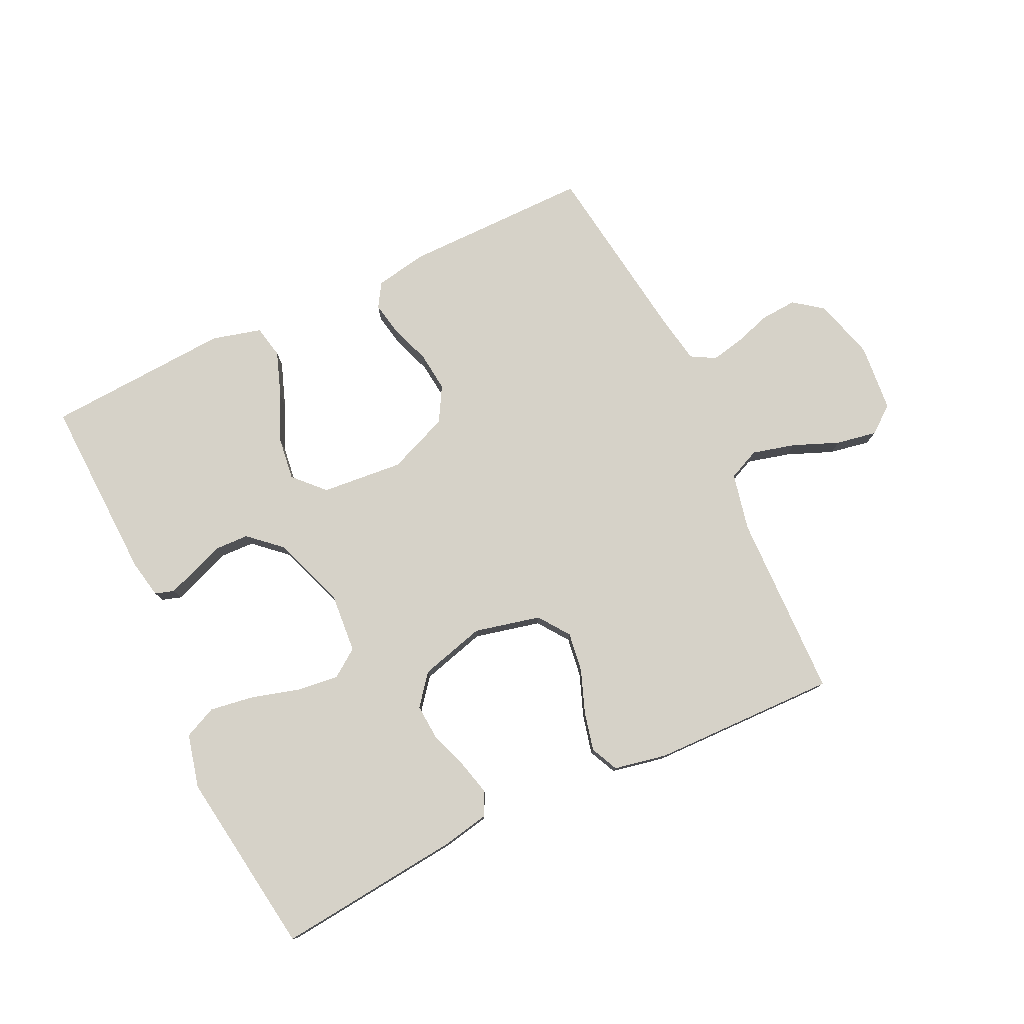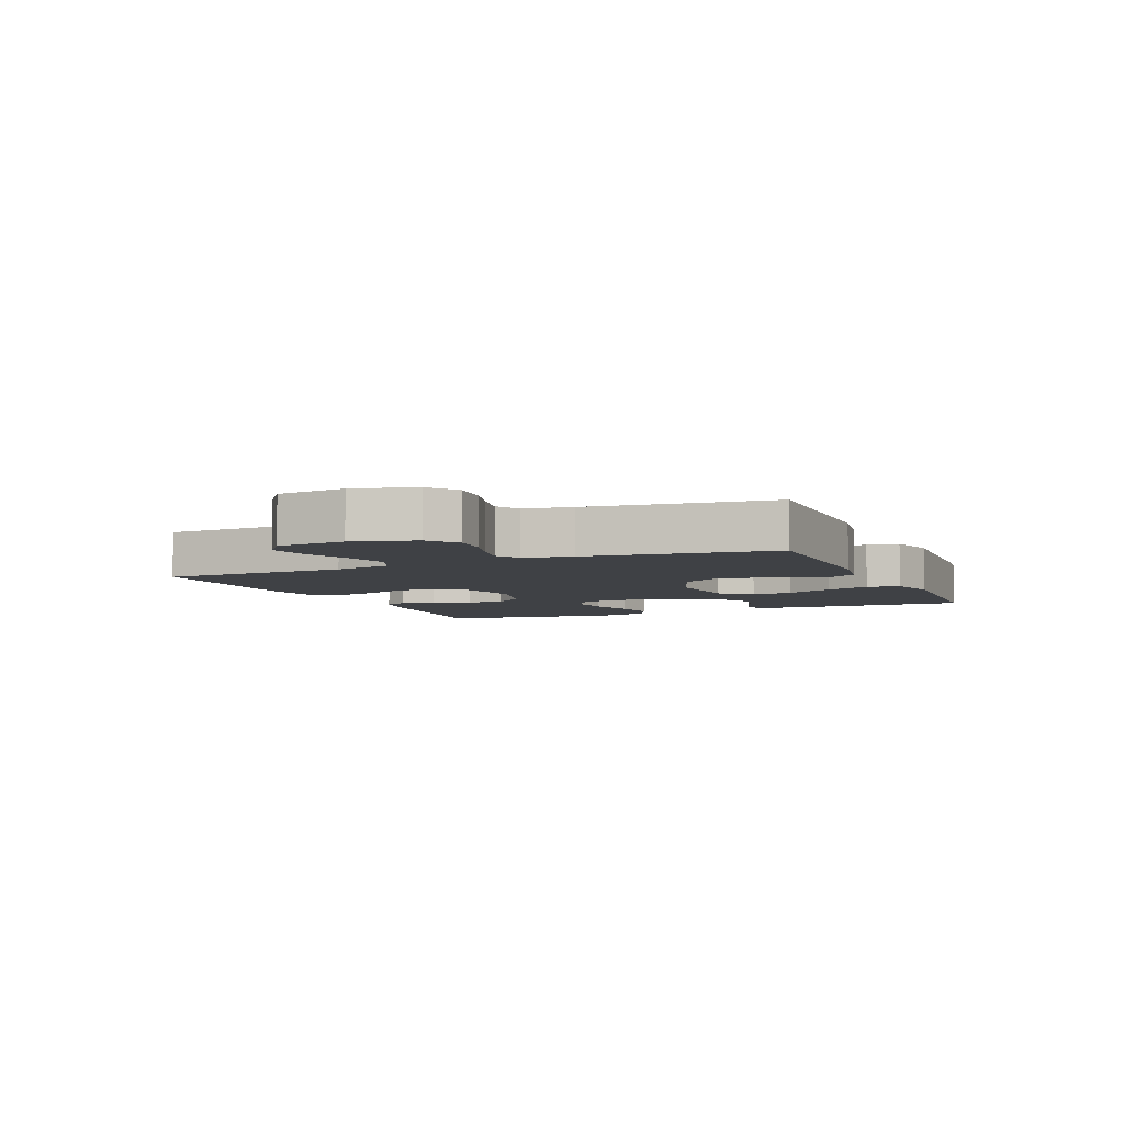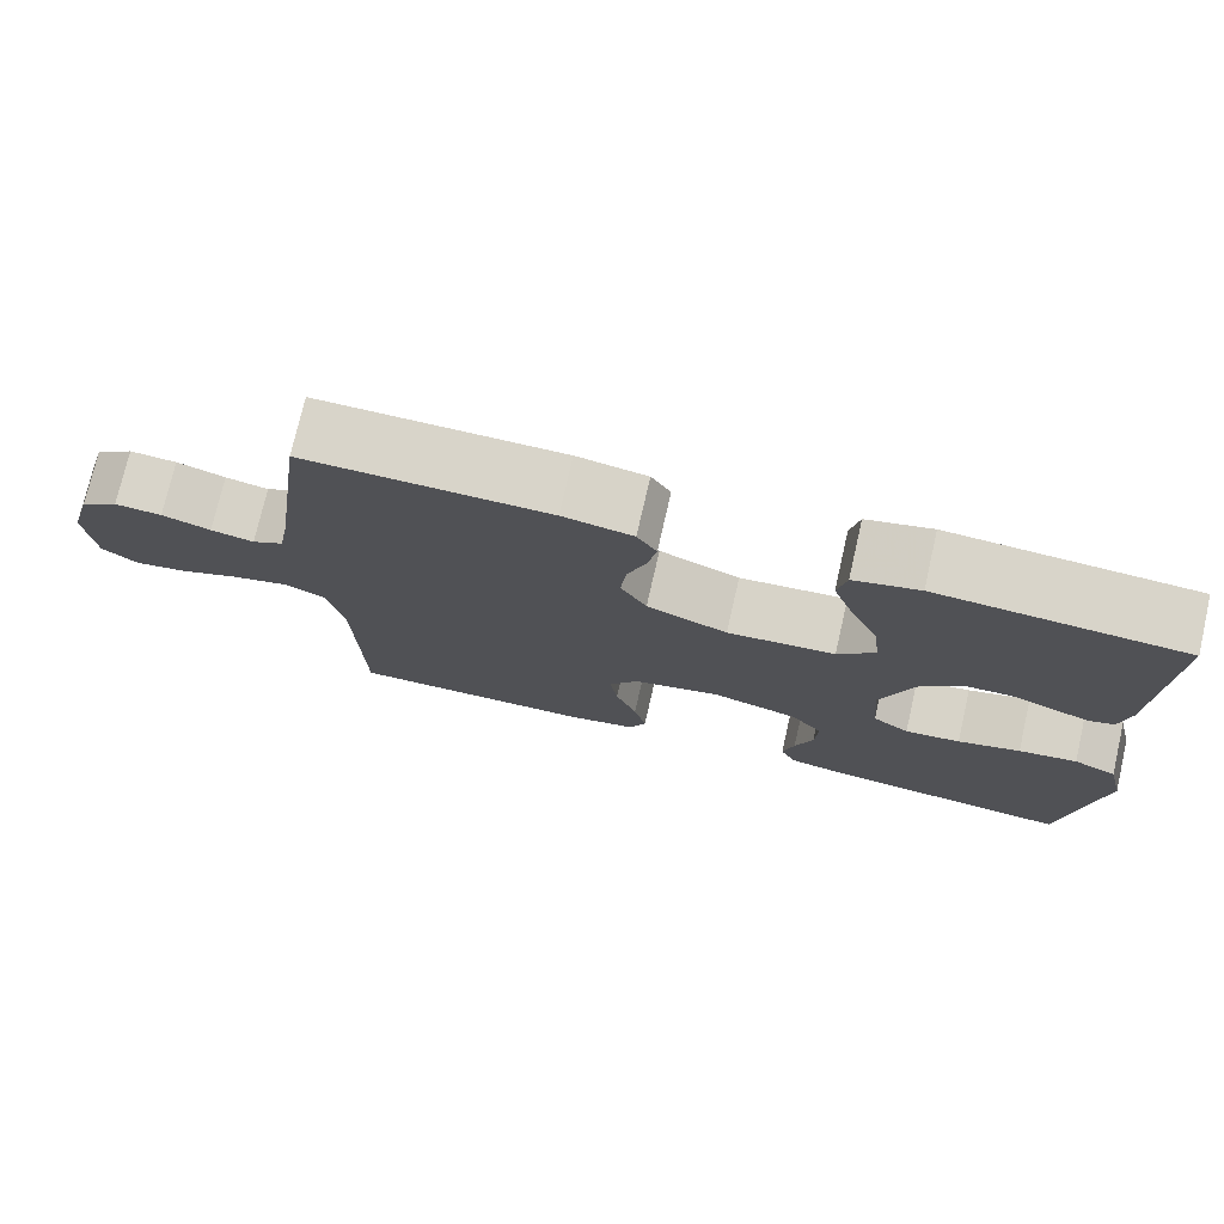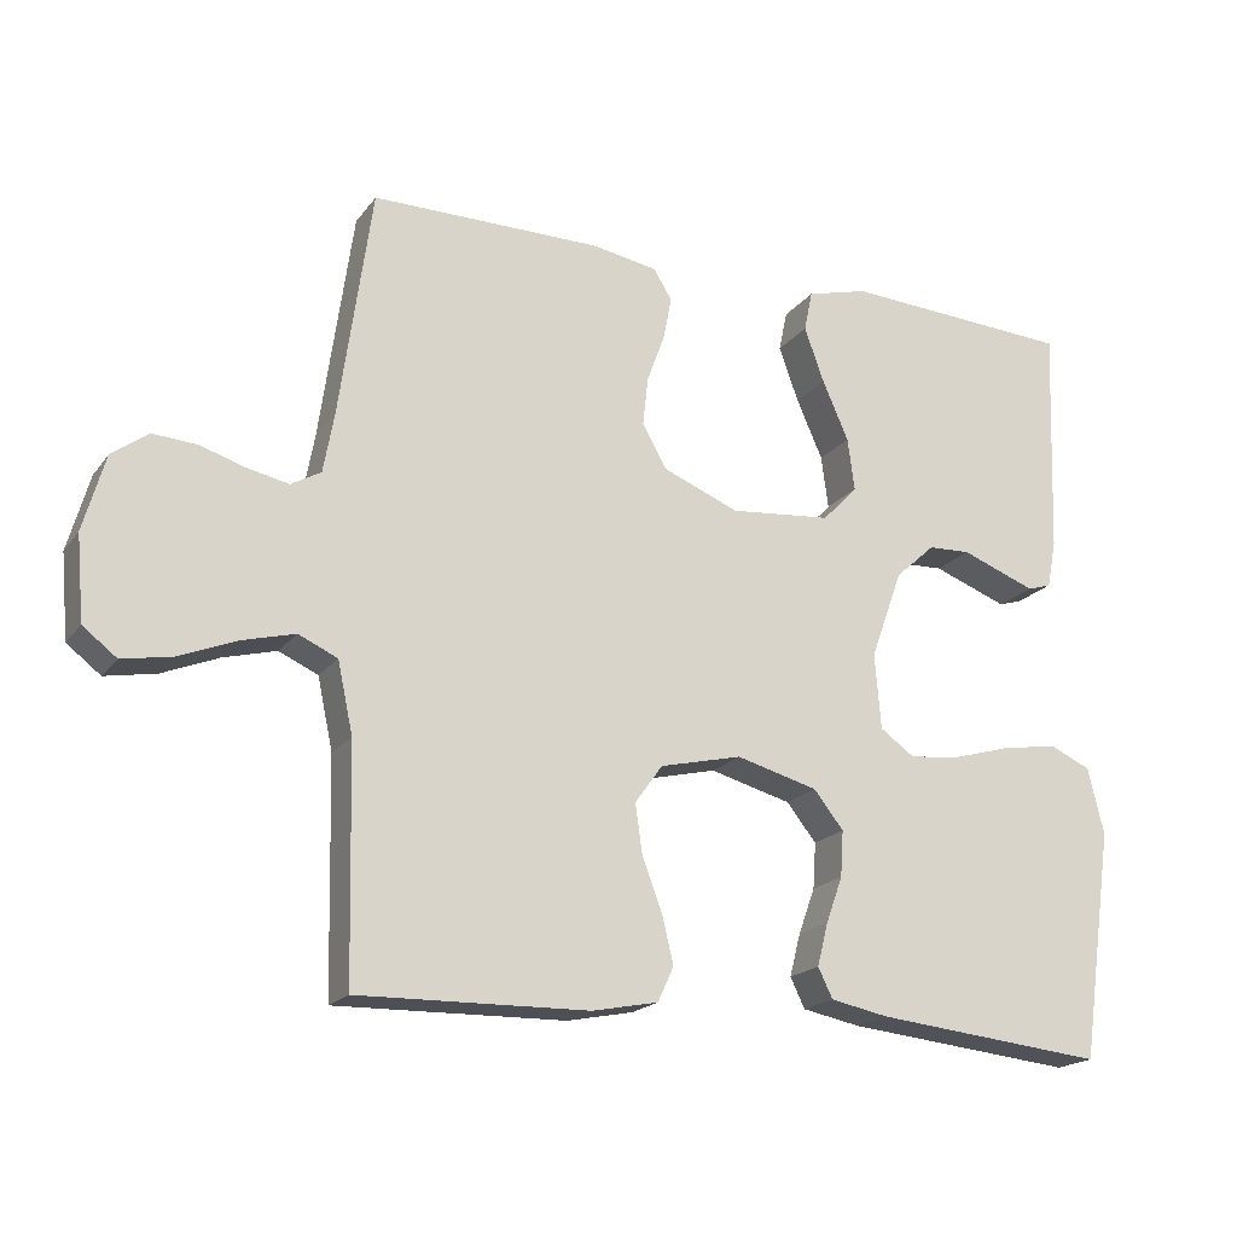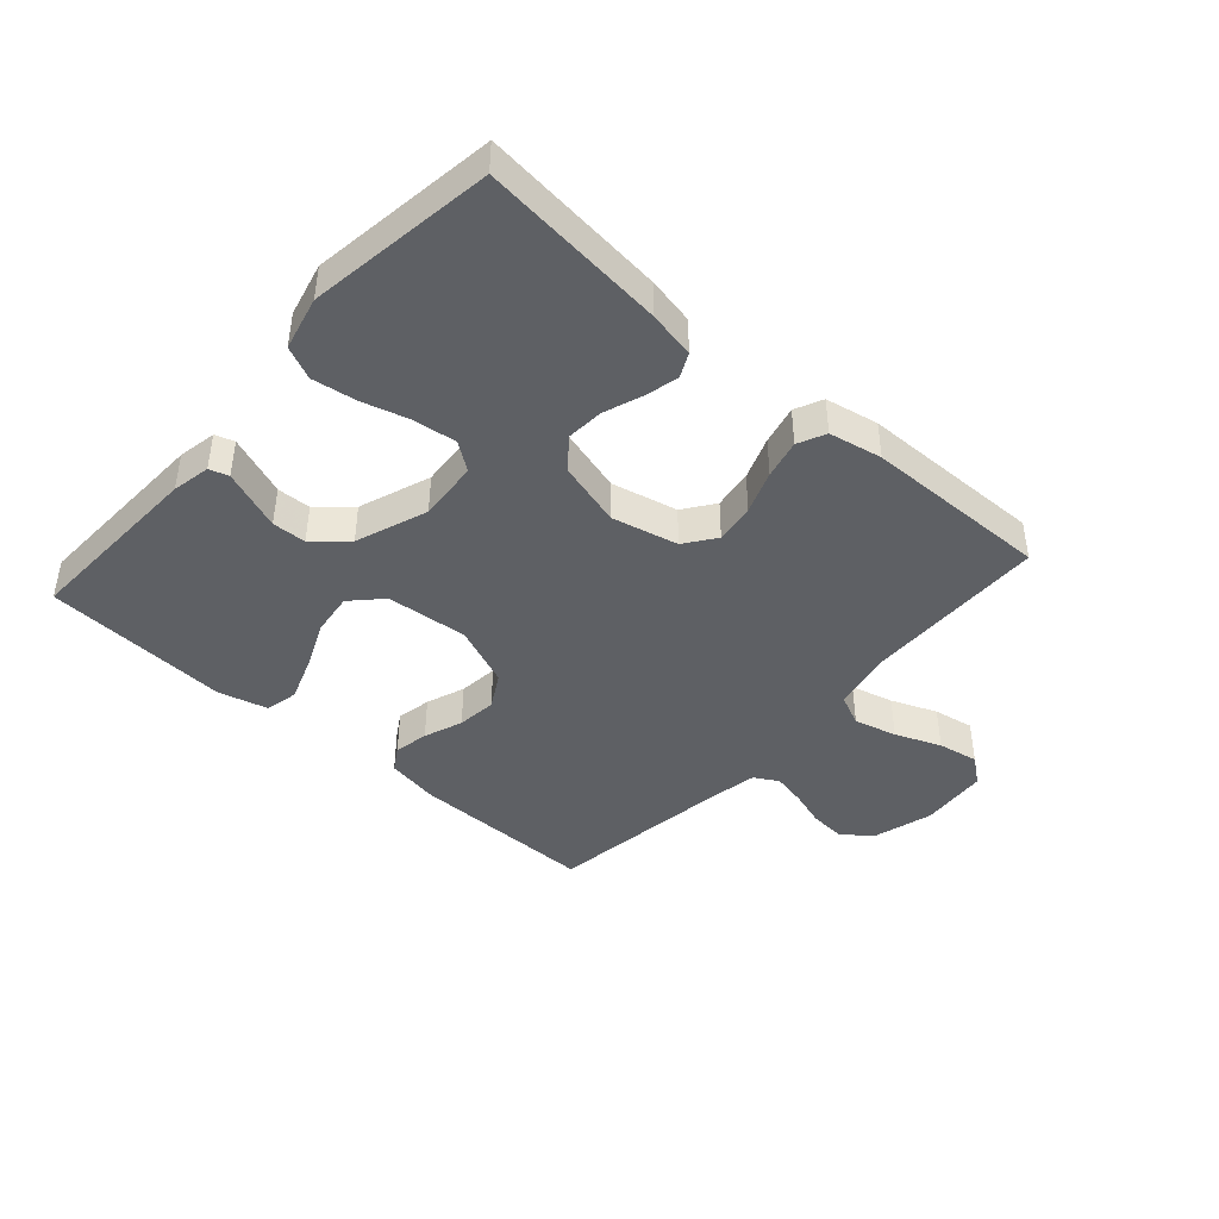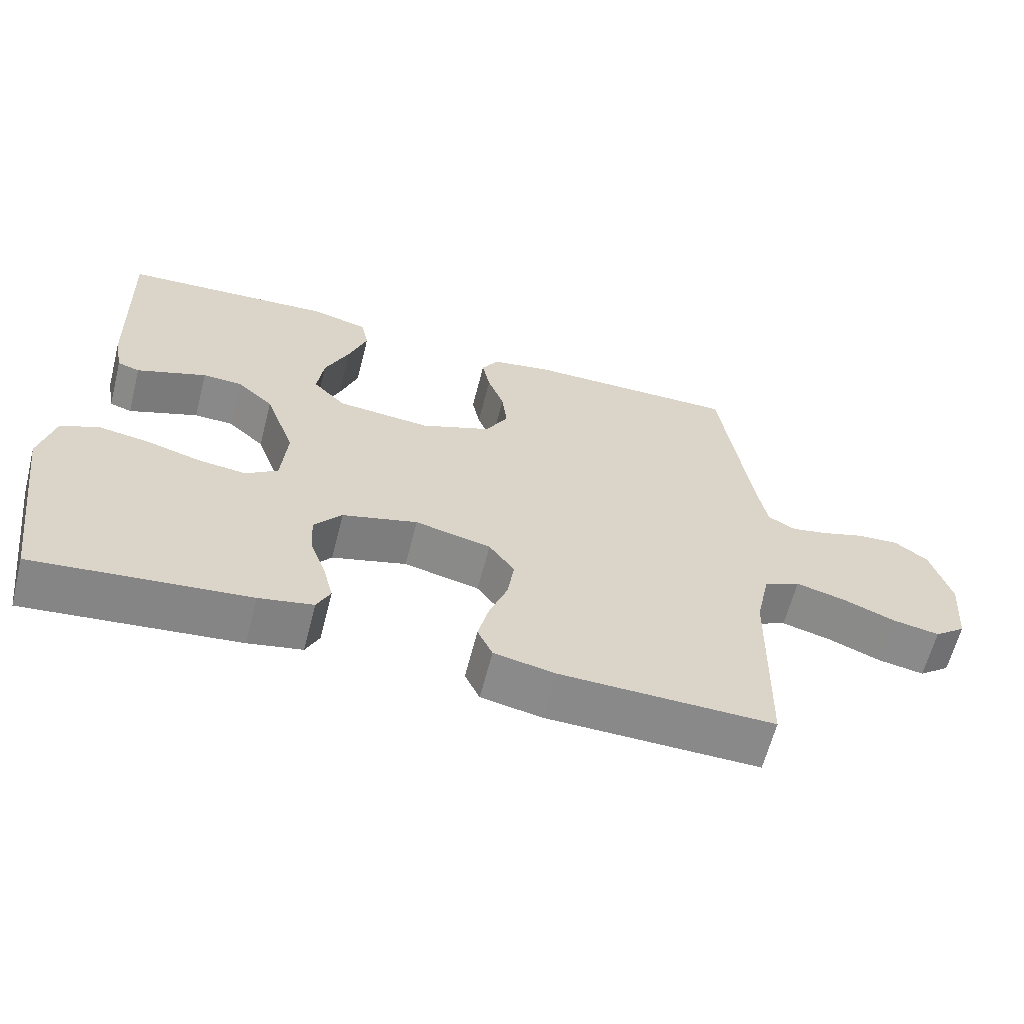
<metadata>
{"format":"obj","ext":"obj","renderer":"f3d","projection":"perspective","resolution":1024,"background":"white","views":[{"elev":78.3,"azim":154.6,"up":"+Y"},{"elev":-5.6,"azim":-66.5,"up":"+Y"},{"elev":75.1,"azim":12.9,"up":"+Z"},{"elev":-19.0,"azim":-25.4,"up":"+Z"},{"elev":-43.1,"azim":138.3,"up":"+Y"},{"elev":-62.9,"azim":165.7,"up":"+Z"}]}
</metadata>
<code>
v 0.5 0.07 -0.5
v 0.2 0.07 -0.469
v 0.124 0.07 -0.454
v 0.105 0.07 -0.415
v 0.119 0.07 -0.36
v 0.141 0.07 -0.299
v 0.145 0.07 -0.239
v 0.106 0.07 -0.19
v 0 0.07 -0.161
v -0.107 0.07 -0.186
v -0.143 0.07 -0.236
v -0.134 0.07 -0.3
v -0.108 0.07 -0.369
v -0.093 0.07 -0.432
v -0.114 0.07 -0.477
v -0.2 0.07 -0.494
v -0.5 0.07 -0.5
v -0.507 0.07 -0.2
v -0.527 0.07 -0.107
v -0.578 0.07 -0.084
v -0.647 0.07 -0.102
v -0.721 0.07 -0.132
v -0.787 0.07 -0.144
v -0.831 0.07 -0.11
v -0.841 0.07 0
v -0.813 0.07 0.099
v -0.766 0.07 0.134
v -0.708 0.07 0.13
v -0.648 0.07 0.111
v -0.595 0.07 0.1
v -0.556 0.07 0.122
v -0.542 0.07 0.2
v -0.5 0.07 0.5
v -0.2 0.07 0.499
v -0.114 0.07 0.484
v -0.09 0.07 0.445
v -0.101 0.07 0.389
v -0.124 0.07 0.326
v -0.131 0.07 0.262
v -0.099 0.07 0.206
v 0 0.07 0.166
v 0.132 0.07 0.178
v 0.178 0.07 0.226
v 0.169 0.07 0.295
v 0.135 0.07 0.372
v 0.109 0.07 0.444
v 0.12 0.07 0.497
v 0.2 0.07 0.518
v 0.5 0.07 0.5
v 0.489 0.07 0.2
v 0.477 0.07 0.138
v 0.446 0.07 0.128
v 0.401 0.07 0.145
v 0.348 0.07 0.165
v 0.293 0.07 0.163
v 0.241 0.07 0.116
v 0.199 0.07 0
v 0.207 0.07 -0.098
v 0.252 0.07 -0.13
v 0.32 0.07 -0.122
v 0.397 0.07 -0.1
v 0.469 0.07 -0.089
v 0.522 0.07 -0.113
v 0.543 0.07 -0.2
v 0.5 0 -0.5
v 0.2 0 -0.469
v 0.124 0 -0.454
v 0.105 0 -0.415
v 0.119 0 -0.36
v 0.141 0 -0.299
v 0.145 0 -0.239
v 0.106 0 -0.19
v 0 0 -0.161
v -0.107 0 -0.186
v -0.143 0 -0.236
v -0.134 0 -0.3
v -0.108 0 -0.369
v -0.093 0 -0.432
v -0.114 0 -0.477
v -0.2 0 -0.494
v -0.5 0 -0.5
v -0.507 0 -0.2
v -0.527 0 -0.107
v -0.578 0 -0.084
v -0.647 0 -0.102
v -0.721 0 -0.132
v -0.787 0 -0.144
v -0.831 0 -0.11
v -0.841 0 0
v -0.813 0 0.099
v -0.766 0 0.134
v -0.708 0 0.13
v -0.648 0 0.111
v -0.595 0 0.1
v -0.556 0 0.122
v -0.542 0 0.2
v -0.5 0 0.5
v -0.2 0 0.499
v -0.114 0 0.484
v -0.09 0 0.445
v -0.101 0 0.389
v -0.124 0 0.326
v -0.131 0 0.262
v -0.099 0 0.206
v 0 0 0.166
v 0.132 0 0.178
v 0.178 0 0.226
v 0.169 0 0.295
v 0.135 0 0.372
v 0.109 0 0.444
v 0.12 0 0.497
v 0.2 0 0.518
v 0.5 0 0.5
v 0.489 0 0.2
v 0.477 0 0.138
v 0.446 0 0.128
v 0.401 0 0.145
v 0.348 0 0.165
v 0.293 0 0.163
v 0.241 0 0.116
v 0.199 0 0
v 0.207 0 -0.098
v 0.252 0 -0.13
v 0.32 0 -0.122
v 0.397 0 -0.1
v 0.469 0 -0.089
v 0.522 0 -0.113
v 0.543 0 -0.2
f 4 5 6
f 3 4 6
f 2 3 6
f 1 2 6
f 64 1 6
f 63 64 6
f 62 63 6
f 61 62 6
f 60 61 6
f 59 60 6 7
f 58 59 7 8
f 57 58 8 9
f 56 57 9 10
f 55 56 10
f 51 52 53
f 50 51 53
f 49 50 53
f 48 49 53
f 47 48 53
f 46 47 53
f 45 46 53
f 44 45 53
f 44 53 54
f 43 44 54 55
f 36 37 38
f 35 36 38
f 34 35 38
f 33 34 38
f 32 33 38
f 31 32 38 39
f 30 31 39 40
f 27 28 29
f 26 27 29
f 25 26 29
f 24 25 29
f 23 24 29
f 22 23 29
f 21 22 29
f 20 21 29 30
f 30 40 41
f 20 30 41
f 19 20 41
f 16 17 18
f 15 16 18
f 14 15 18
f 13 14 18
f 12 13 18
f 11 12 18 19
f 42 43 55 10
f 19 41 42
f 11 19 42
f 10 11 42
f 70 69 68
f 70 68 67
f 70 67 66
f 70 66 65
f 70 65 128
f 70 128 127
f 70 127 126
f 70 126 125
f 70 125 124
f 71 70 124 123
f 72 71 123 122
f 73 72 122 121
f 74 73 121 120
f 74 120 119
f 117 116 115
f 117 115 114
f 117 114 113
f 117 113 112
f 117 112 111
f 117 111 110
f 117 110 109
f 117 109 108
f 118 117 108
f 119 118 108 107
f 102 101 100
f 102 100 99
f 102 99 98
f 102 98 97
f 102 97 96
f 103 102 96 95
f 104 103 95 94
f 93 92 91
f 93 91 90
f 93 90 89
f 93 89 88
f 93 88 87
f 93 87 86
f 93 86 85
f 94 93 85 84
f 105 104 94
f 105 94 84
f 105 84 83
f 82 81 80
f 82 80 79
f 82 79 78
f 82 78 77
f 82 77 76
f 83 82 76 75
f 74 119 107 106
f 106 105 83
f 106 83 75
f 106 75 74
f 1 65 66 2
f 2 66 67 3
f 3 67 68 4
f 4 68 69 5
f 5 69 70 6
f 6 70 71 7
f 7 71 72 8
f 8 72 73 9
f 9 73 74 10
f 10 74 75 11
f 11 75 76 12
f 12 76 77 13
f 13 77 78 14
f 14 78 79 15
f 15 79 80 16
f 16 80 81 17
f 17 81 82 18
f 18 82 83 19
f 19 83 84 20
f 20 84 85 21
f 21 85 86 22
f 22 86 87 23
f 23 87 88 24
f 24 88 89 25
f 25 89 90 26
f 26 90 91 27
f 27 91 92 28
f 28 92 93 29
f 29 93 94 30
f 30 94 95 31
f 31 95 96 32
f 32 96 97 33
f 33 97 98 34
f 34 98 99 35
f 35 99 100 36
f 36 100 101 37
f 37 101 102 38
f 38 102 103 39
f 39 103 104 40
f 40 104 105 41
f 41 105 106 42
f 42 106 107 43
f 43 107 108 44
f 44 108 109 45
f 45 109 110 46
f 46 110 111 47
f 47 111 112 48
f 48 112 113 49
f 49 113 114 50
f 50 114 115 51
f 51 115 116 52
f 52 116 117 53
f 53 117 118 54
f 54 118 119 55
f 55 119 120 56
f 56 120 121 57
f 57 121 122 58
f 58 122 123 59
f 59 123 124 60
f 60 124 125 61
f 61 125 126 62
f 62 126 127 63
f 63 127 128 64
f 64 128 65 1

</code>
